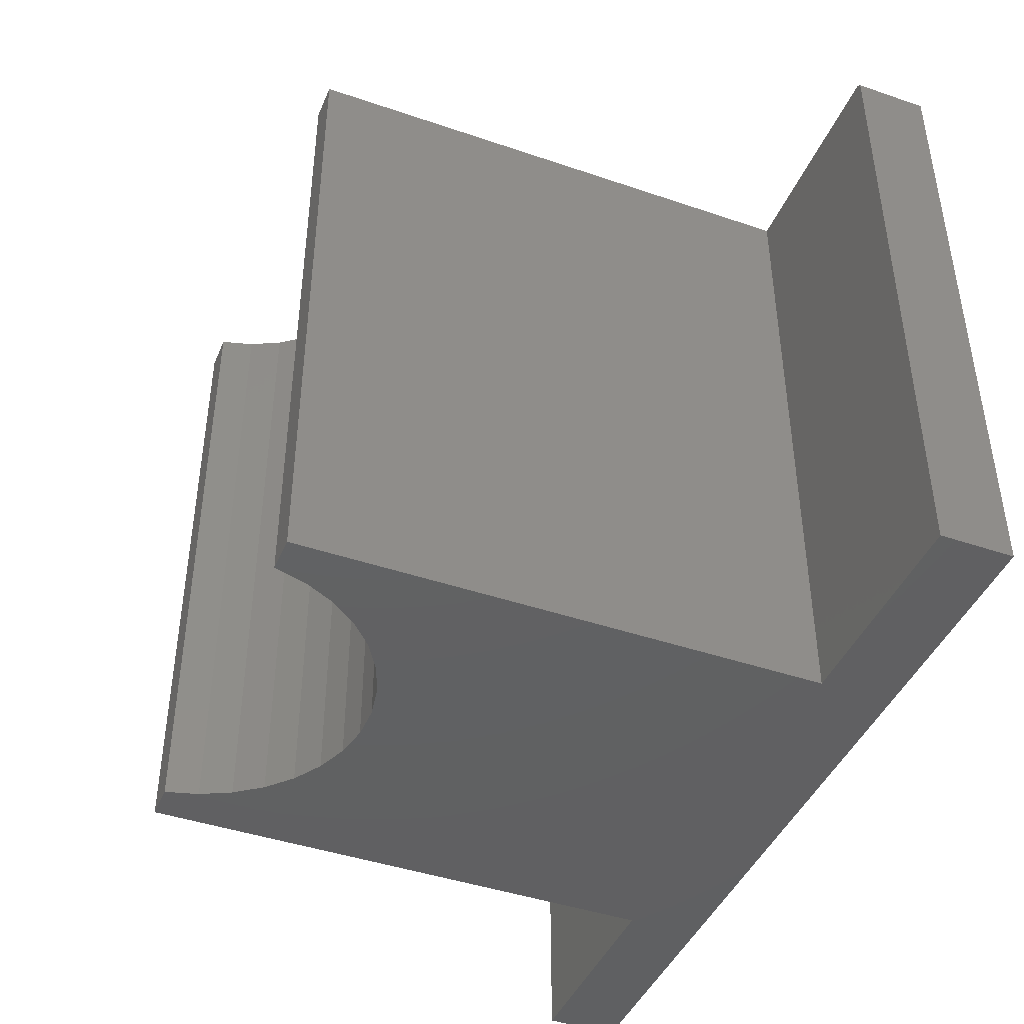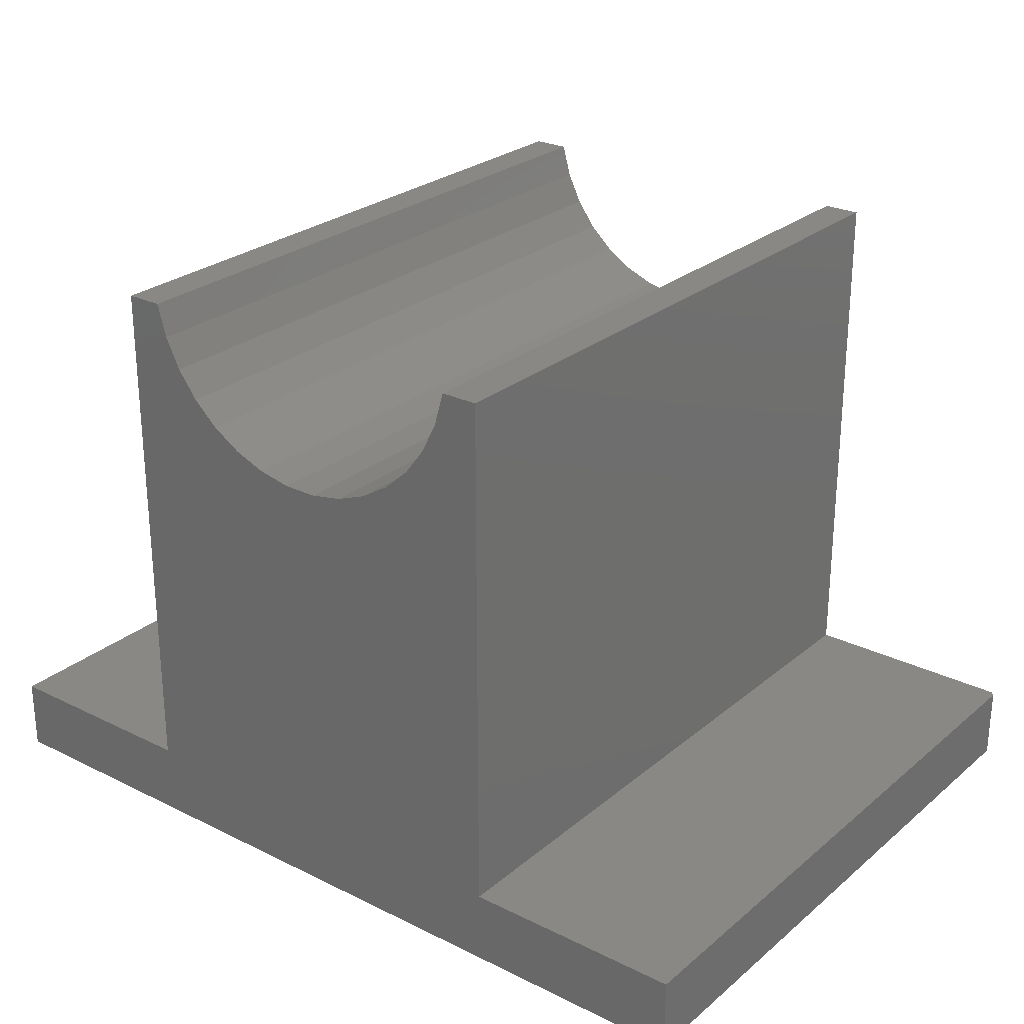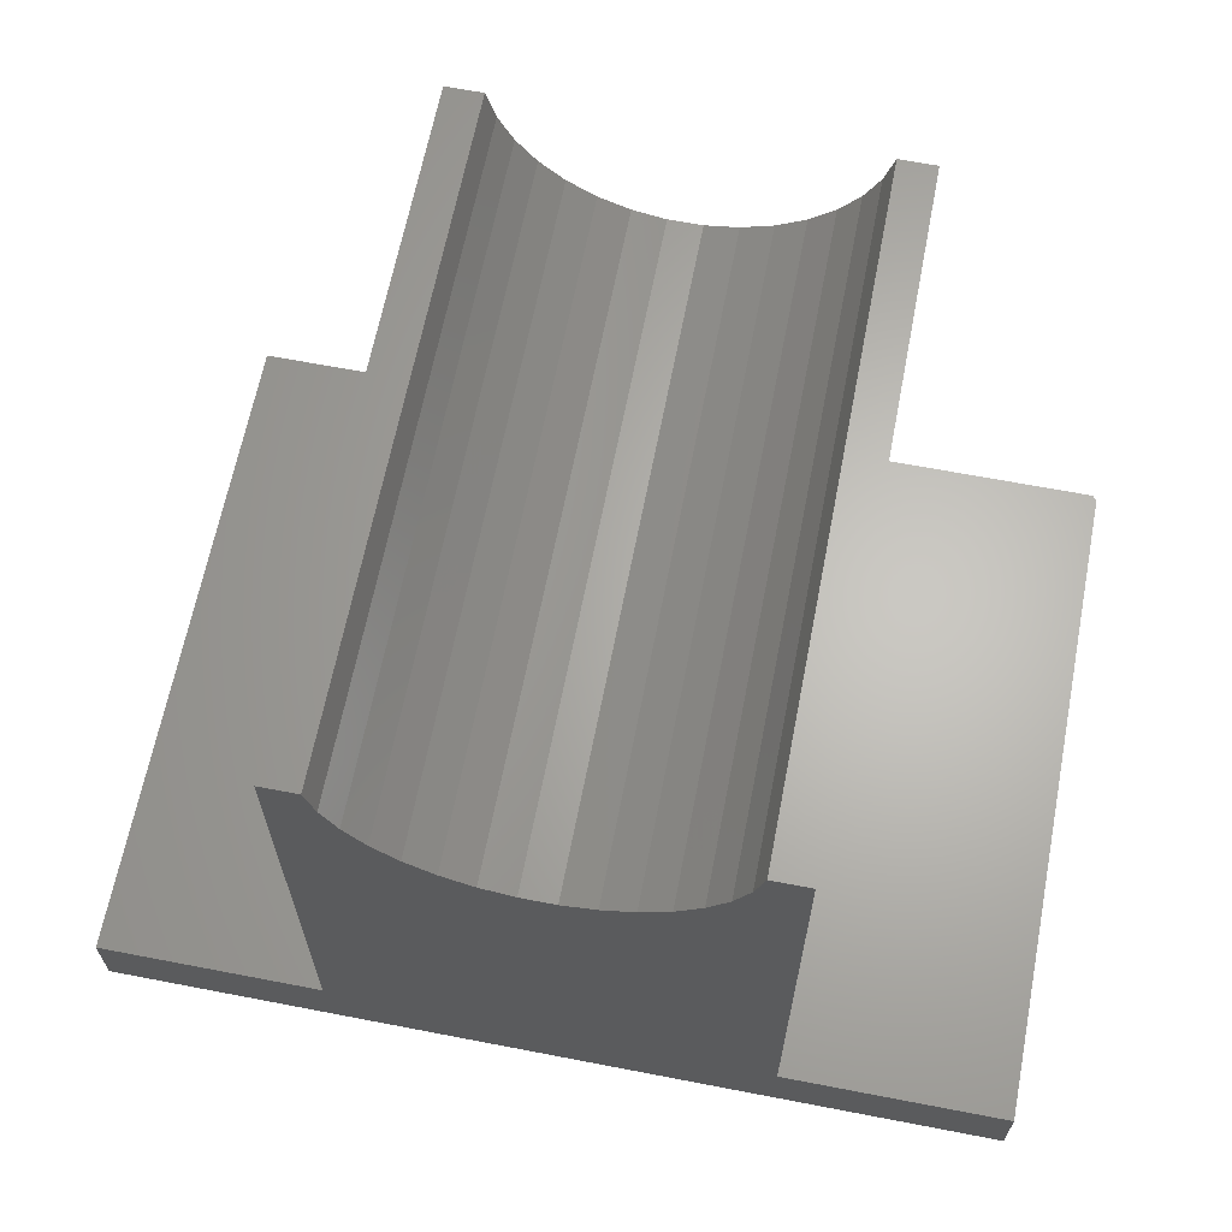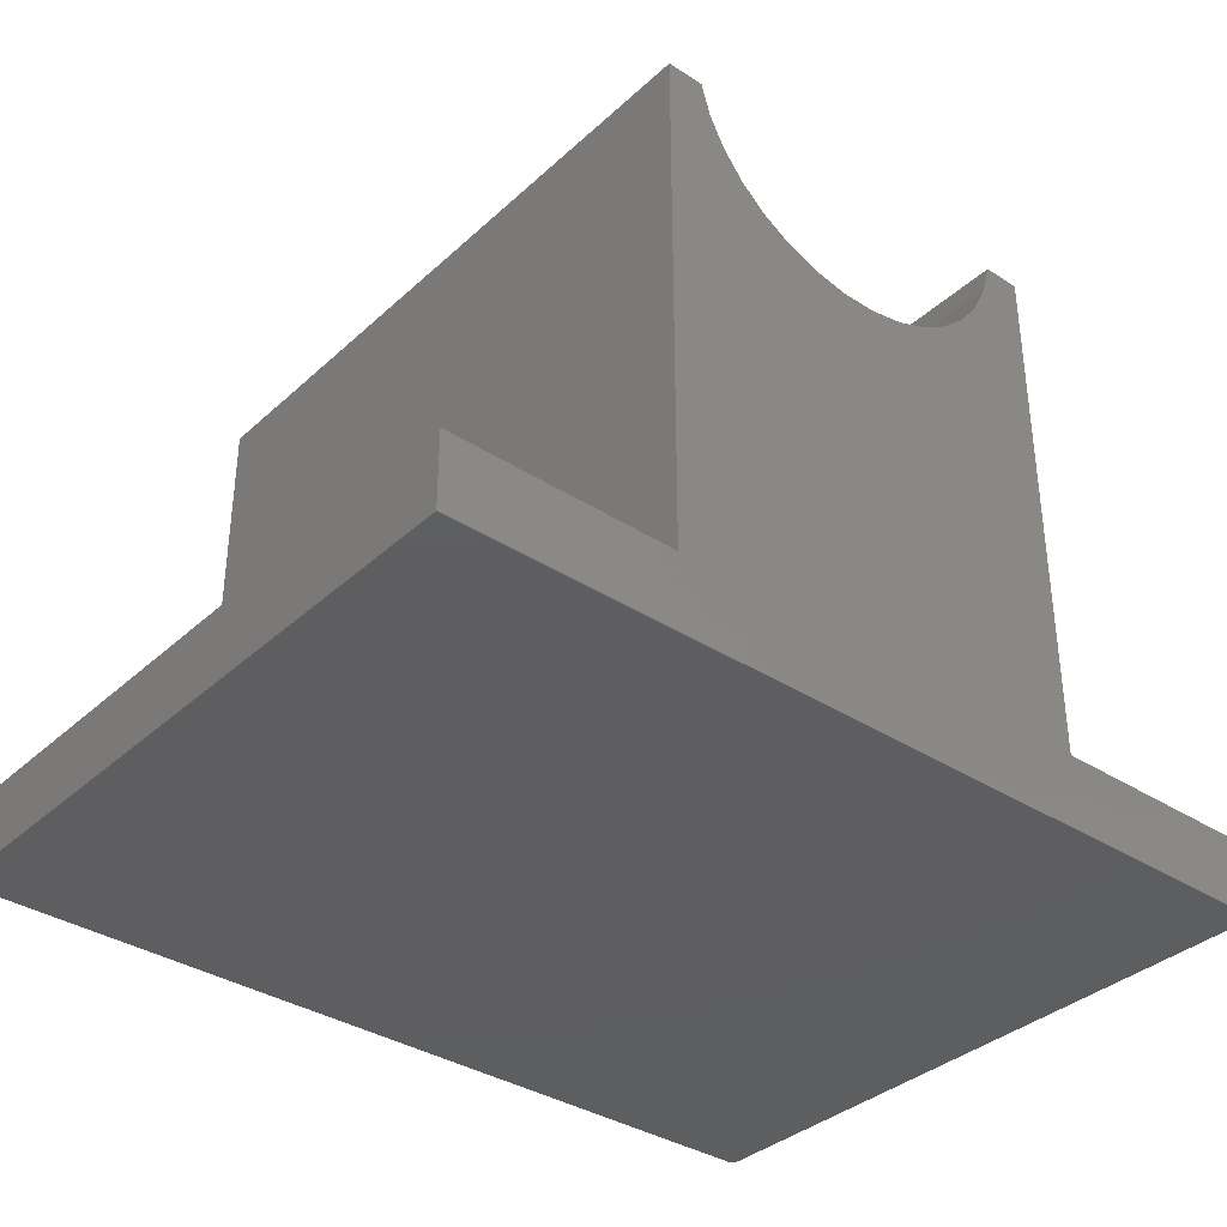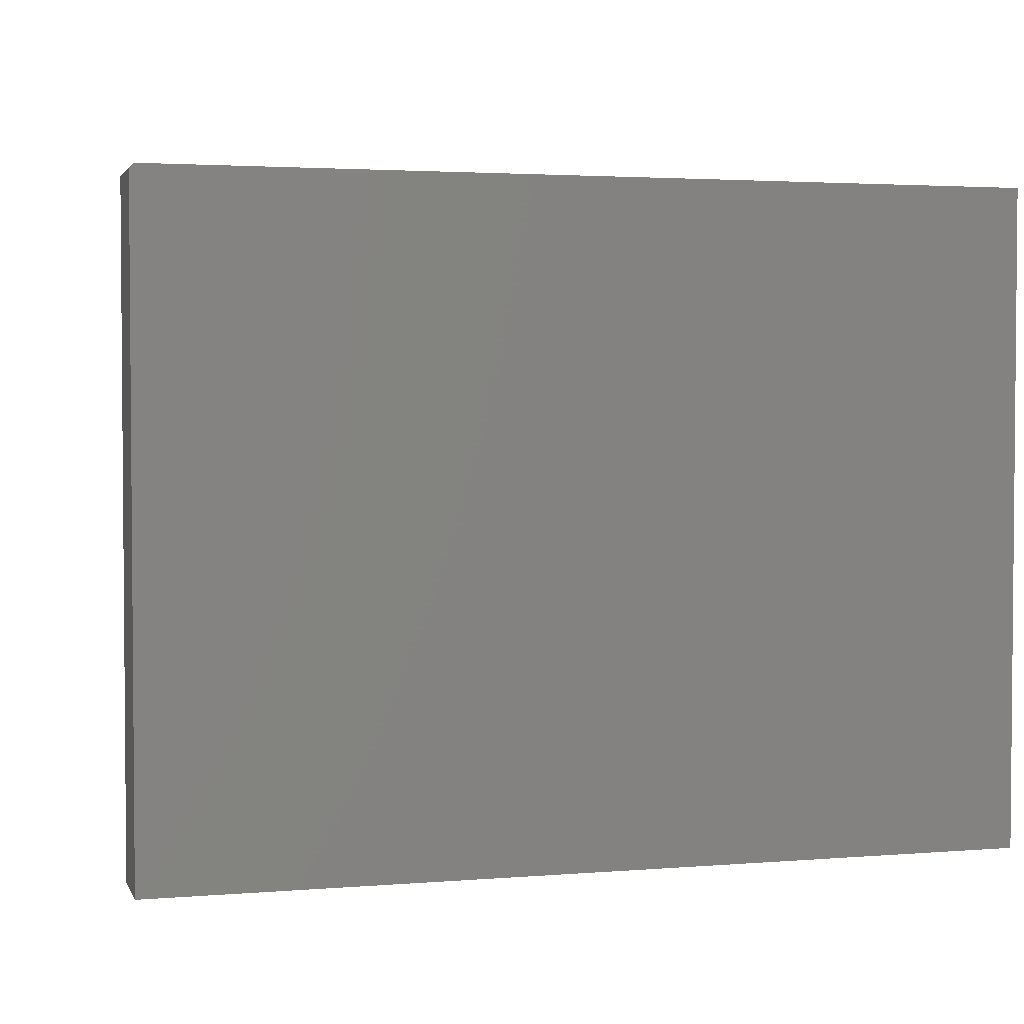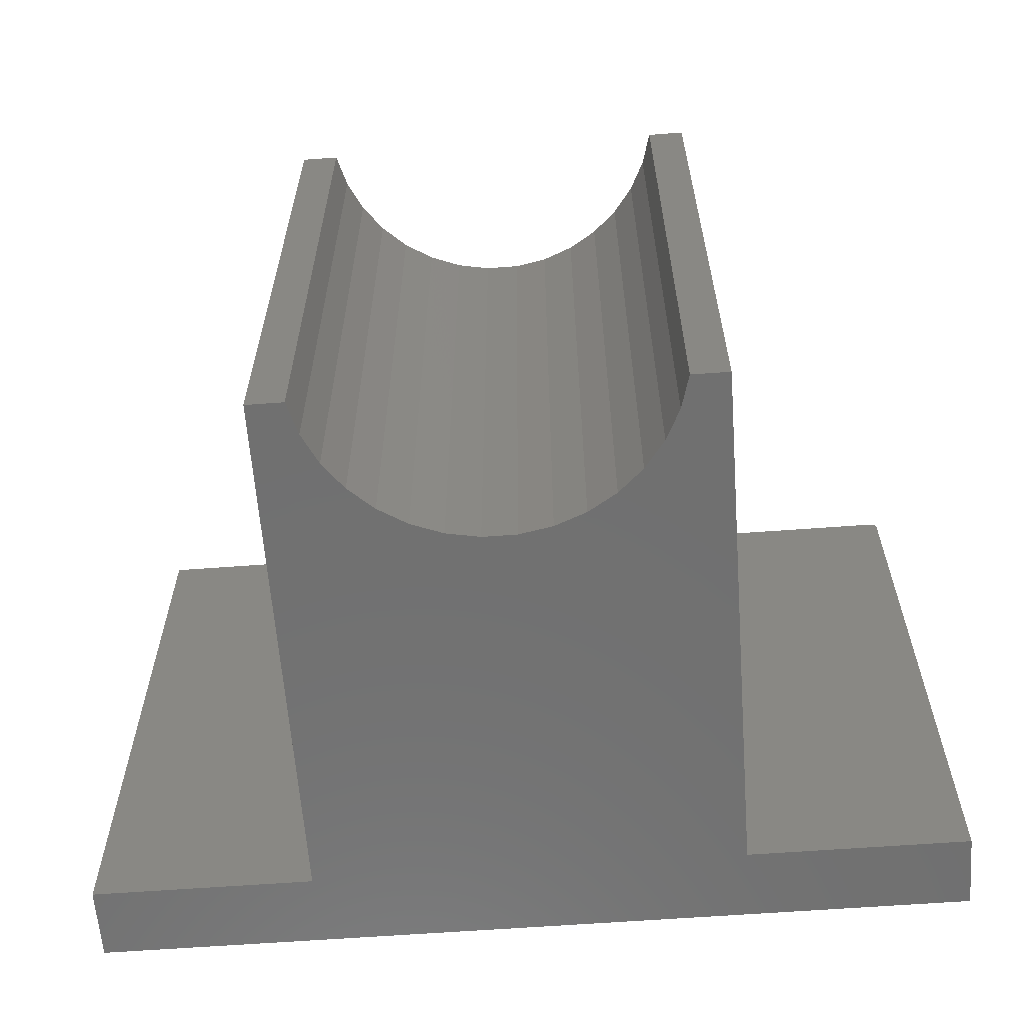
<metadata>
{"format":"stl","ext":"stl","renderer":"f3d","projection":"perspective","resolution":1024,"background":"white","views":[{"elev":-43.3,"azim":68.0,"up":"+Y"},{"elev":26.2,"azim":37.9,"up":"+Z"},{"elev":64.9,"azim":11.0,"up":"+Z"},{"elev":-35.8,"azim":-40.2,"up":"+Z"},{"elev":2.8,"azim":164.3,"up":"+Y"},{"elev":-62.1,"azim":4.3,"up":"+Y"}]}
</metadata>
<code>
# stl→obj: 50 verts, 96 faces
v 0.3477 0.5547 -0.5091
v -0.3789 0.5547 -0.5091
v 0.01268 0.5547 0.1229
v 0.06834 0.5547 0.1333
v 0.1211 0.5547 0.1538
v 0.1693 0.5547 0.1836
v 0.2111 0.5547 0.2218
v 0.2452 0.5547 0.267
v 0.2704 0.5547 0.3177
v 0.2859 0.5547 0.3721
v 0.3477 0.5547 0.3721
v -0.3789 0.5547 0.3721
v -0.3171 0.5547 0.3721
v -0.3016 0.5547 0.3177
v -0.2764 0.5547 0.267
v -0.2423 0.5547 0.2218
v -0.2005 0.5547 0.1836
v -0.1524 0.5547 0.1538
v -0.09959 0.5547 0.1333
v -0.04393 0.5547 0.1229
v -0.75 0.5547 -0.6328
v -0.75 0.5547 -0.5091
v 0.7109 0.5547 -0.5091
v 0.7109 0.5547 -0.6328
v 0.3477 -0.5547 -0.5091
v 0.7188 -0.5547 -0.5091
v 0.7188 0.5469 -0.5091
v 0.7188 0.5469 -0.6328
v 0.7188 -0.5547 -0.6328
v -0.75 -0.5547 -0.6328
v 0.3477 -0.5547 0.3721
v 0.2859 -0.5547 0.3721
v 0.2704 -0.5547 0.3177
v 0.2452 -0.5547 0.267
v 0.2111 -0.5547 0.2218
v 0.1693 -0.5547 0.1836
v 0.1211 -0.5547 0.1538
v 0.06834 -0.5547 0.1333
v 0.01268 -0.5547 0.1229
v -0.3789 -0.5547 -0.5091
v -0.04393 -0.5547 0.1229
v -0.09959 -0.5547 0.1333
v -0.1524 -0.5547 0.1538
v -0.2005 -0.5547 0.1836
v -0.2423 -0.5547 0.2218
v -0.2764 -0.5547 0.267
v -0.3016 -0.5547 0.3177
v -0.3171 -0.5547 0.3721
v -0.3789 -0.5547 0.3721
v -0.75 -0.5547 -0.5091
f 1 2 3
f 1 3 4
f 1 4 5
f 1 5 6
f 1 6 7
f 1 7 8
f 1 8 9
f 1 9 10
f 1 10 11
f 2 12 13
f 2 13 14
f 2 14 15
f 2 15 16
f 2 16 17
f 2 17 18
f 2 18 19
f 2 19 20
f 2 20 3
f 21 22 2
f 21 2 1
f 21 1 23
f 21 23 24
f 1 25 23
f 23 25 26
f 23 26 27
f 28 27 29
f 29 27 26
f 30 21 29
f 29 21 24
f 29 24 28
f 28 24 27
f 27 24 23
f 25 31 32
f 25 32 33
f 25 33 34
f 25 34 35
f 25 35 36
f 25 36 37
f 25 37 38
f 25 38 39
f 25 39 40
f 40 39 41
f 40 41 42
f 40 42 43
f 40 43 44
f 40 44 45
f 40 45 46
f 40 46 47
f 40 47 48
f 40 48 49
f 30 29 26
f 30 26 25
f 30 25 40
f 30 40 50
f 22 21 50
f 50 21 30
f 40 2 50
f 50 2 22
f 12 2 49
f 49 2 40
f 13 12 48
f 48 12 49
f 3 38 4
f 4 38 37
f 4 37 5
f 5 37 36
f 5 36 6
f 6 36 35
f 6 35 7
f 7 35 34
f 7 34 8
f 8 34 33
f 8 33 9
f 9 33 32
f 9 32 10
f 38 3 39
f 39 3 20
f 39 20 41
f 41 20 19
f 41 19 42
f 42 19 18
f 42 18 43
f 43 18 17
f 43 17 44
f 44 17 16
f 44 16 45
f 45 16 15
f 45 15 46
f 46 15 14
f 46 14 47
f 47 14 13
f 47 13 48
f 11 10 31
f 31 10 32
f 1 11 25
f 25 11 31

</code>
